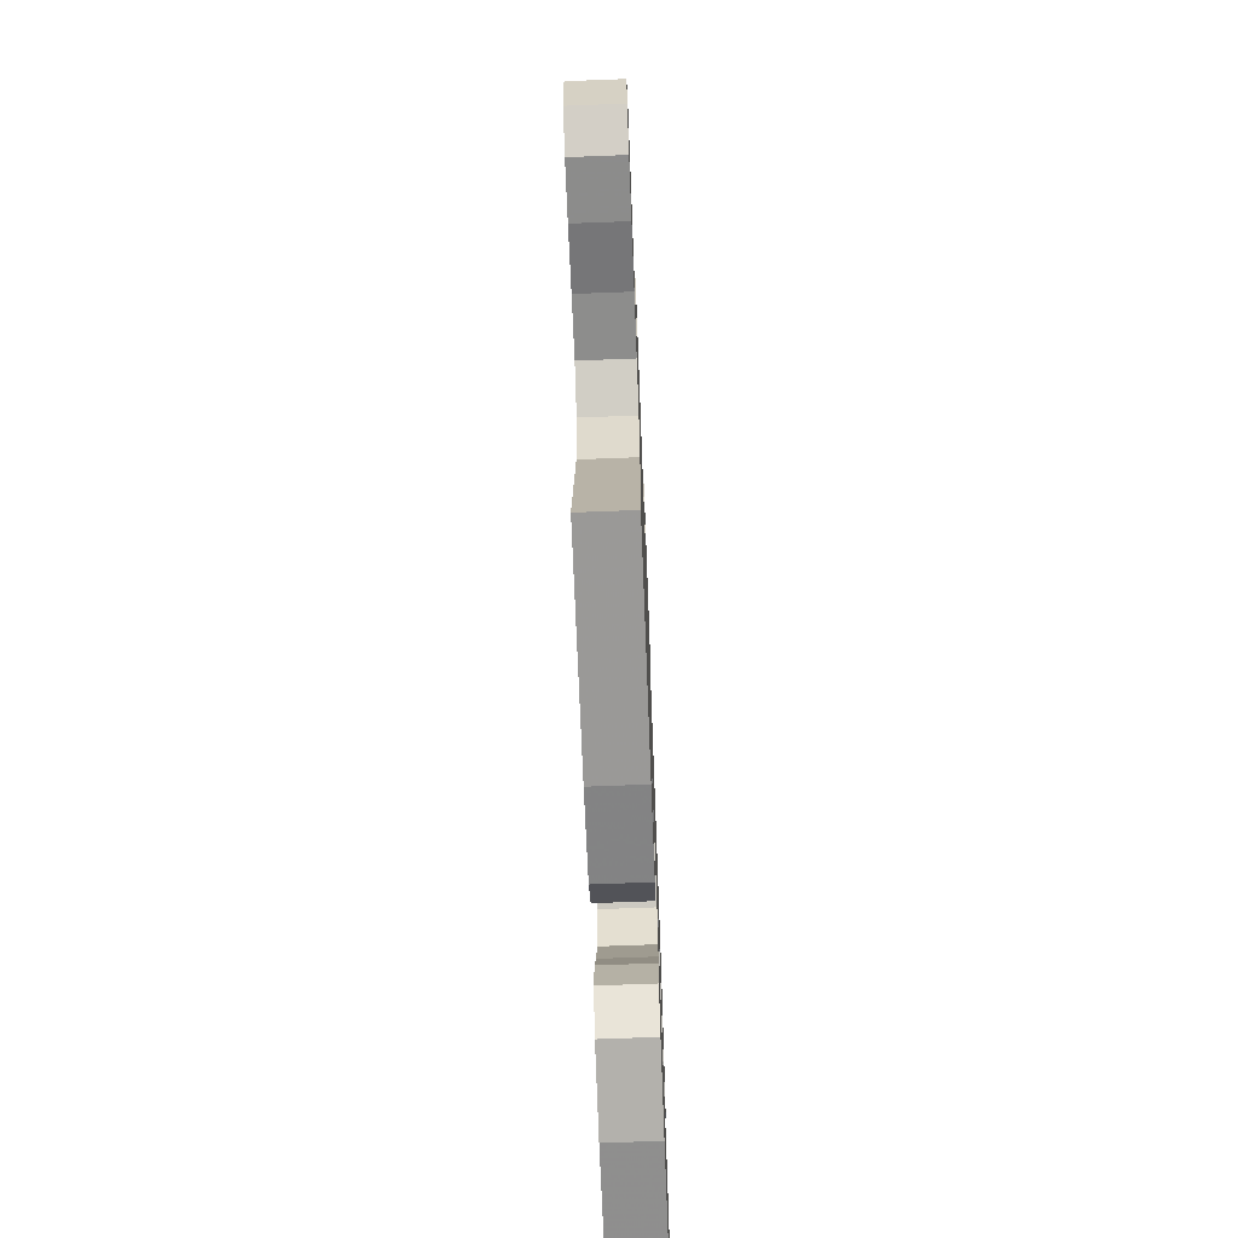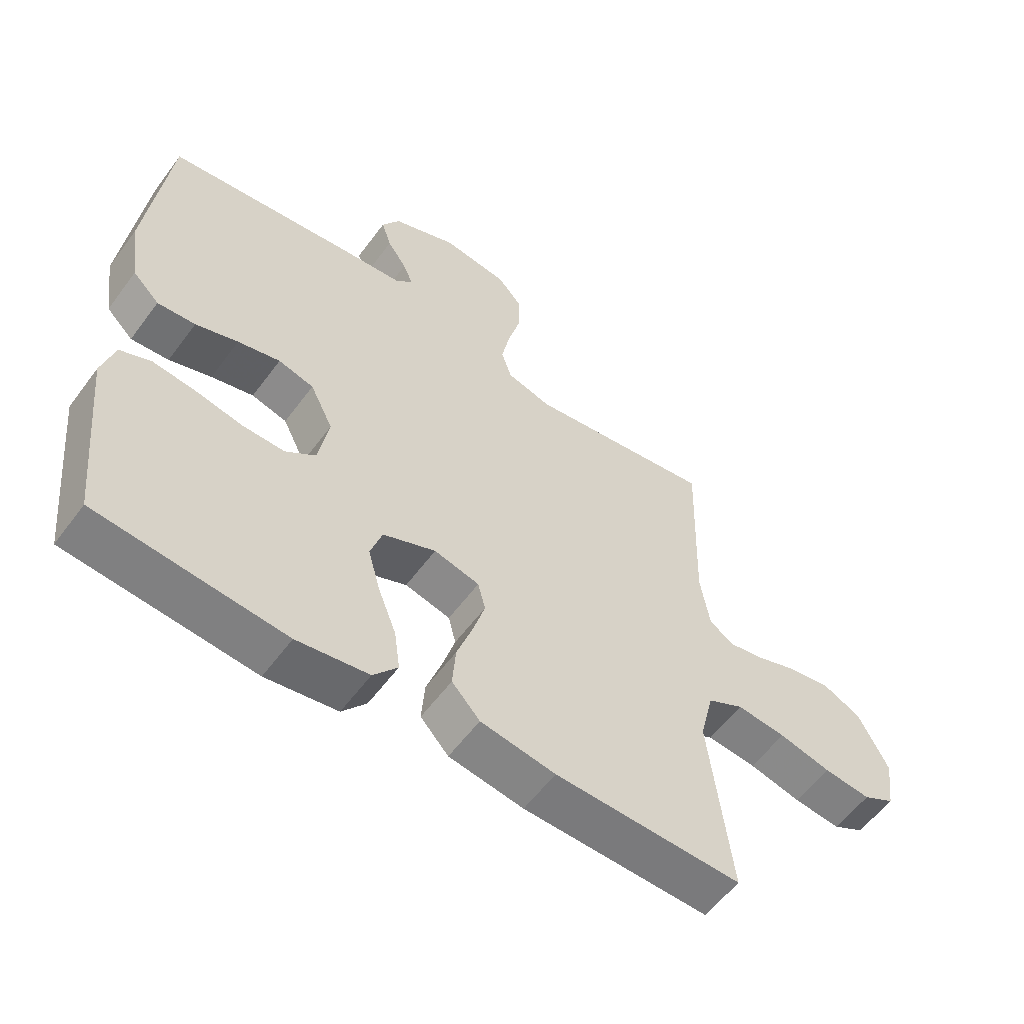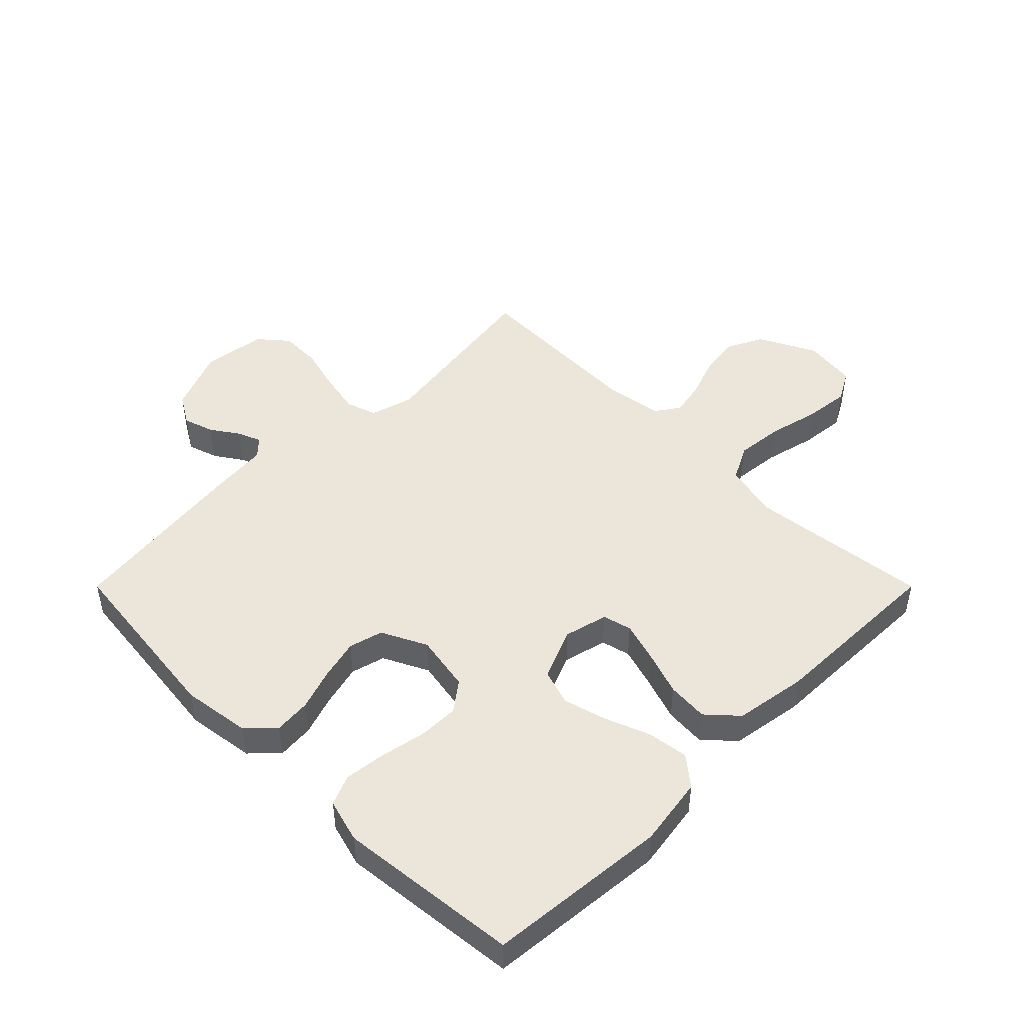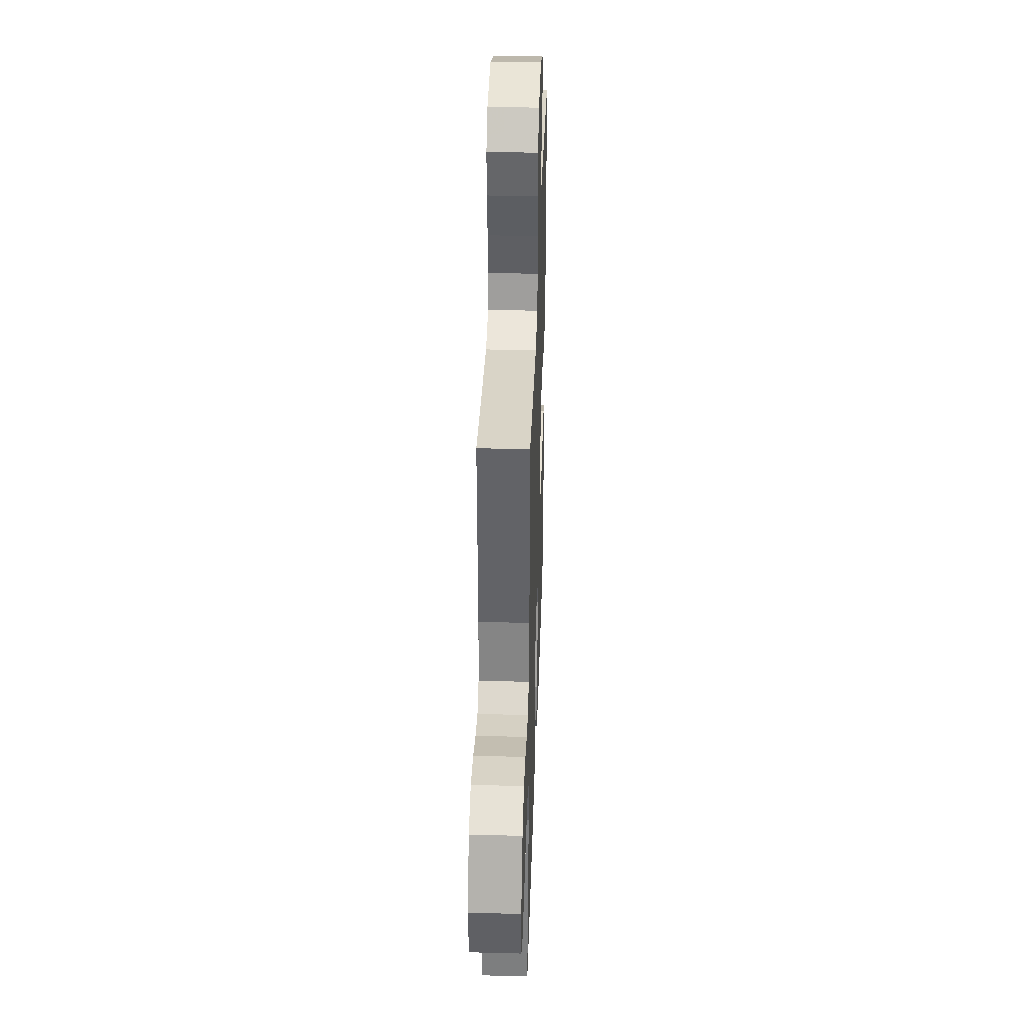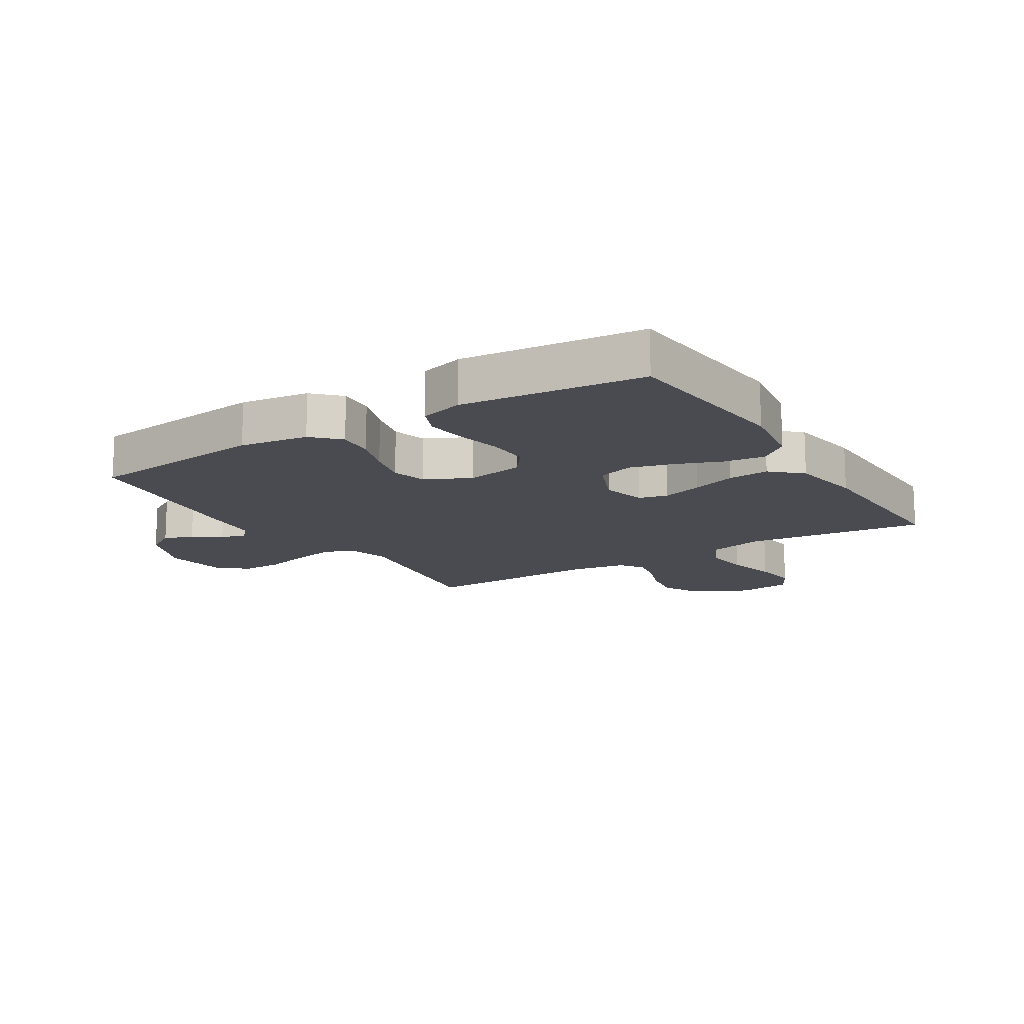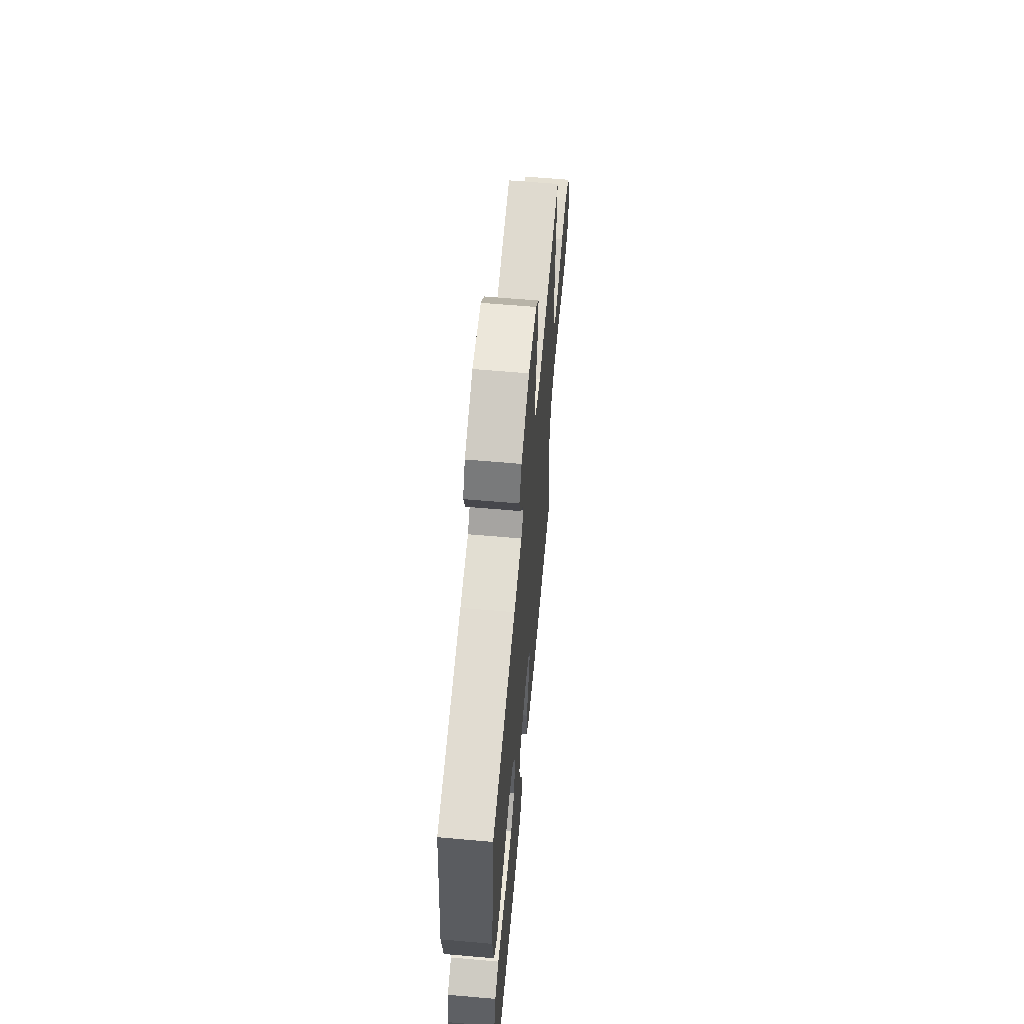
<metadata>
{"format":"obj","ext":"obj","renderer":"f3d","projection":"perspective","resolution":1024,"background":"white","views":[{"elev":-70.2,"azim":-87.8,"up":"+Z"},{"elev":-57.6,"azim":143.9,"up":"+Z"},{"elev":47.5,"azim":135.0,"up":"+Y"},{"elev":37.1,"azim":-88.1,"up":"+Z"},{"elev":-14.4,"azim":122.0,"up":"+Y"},{"elev":62.1,"azim":95.1,"up":"+Z"}]}
</metadata>
<code>
v -0.5 0.07 -0.5
v -0.465 0.07 -0.2
v -0.487 0.07 -0.11
v -0.545 0.07 -0.08
v -0.624 0.07 -0.088
v -0.708 0.07 -0.108
v -0.783 0.07 -0.116
v -0.834 0.07 -0.088
v -0.846 0.07 0
v -0.798 0.07 0.095
v -0.736 0.07 0.125
v -0.668 0.07 0.114
v -0.602 0.07 0.09
v -0.545 0.07 0.079
v -0.506 0.07 0.106
v -0.491 0.07 0.2
v -0.5 0.07 0.5
v -0.2 0.07 0.456
v -0.128 0.07 0.476
v -0.111 0.07 0.527
v -0.125 0.07 0.597
v -0.145 0.07 0.672
v -0.146 0.07 0.74
v -0.106 0.07 0.787
v 0 0.07 0.801
v 0.104 0.07 0.758
v 0.133 0.07 0.709
v 0.117 0.07 0.659
v 0.086 0.07 0.613
v 0.07 0.07 0.574
v 0.098 0.07 0.547
v 0.2 0.07 0.537
v 0.5 0.07 0.5
v 0.534 0.07 0.2
v 0.518 0.07 0.087
v 0.475 0.07 0.045
v 0.414 0.07 0.05
v 0.346 0.07 0.073
v 0.278 0.07 0.09
v 0.221 0.07 0.075
v 0.184 0.07 0
v 0.201 0.07 -0.095
v 0.249 0.07 -0.131
v 0.317 0.07 -0.13
v 0.392 0.07 -0.115
v 0.461 0.07 -0.107
v 0.511 0.07 -0.128
v 0.531 0.07 -0.2
v 0.5 0.07 -0.5
v 0.2 0.07 -0.527
v 0.085 0.07 -0.509
v 0.046 0.07 -0.461
v 0.055 0.07 -0.394
v 0.084 0.07 -0.319
v 0.104 0.07 -0.247
v 0.085 0.07 -0.188
v 0 0.07 -0.152
v -0.073 0.07 -0.17
v -0.085 0.07 -0.218
v -0.065 0.07 -0.285
v -0.04 0.07 -0.358
v -0.035 0.07 -0.426
v -0.08 0.07 -0.475
v -0.2 0.07 -0.494
v -0.5 0 -0.5
v -0.465 0 -0.2
v -0.487 0 -0.11
v -0.545 0 -0.08
v -0.624 0 -0.088
v -0.708 0 -0.108
v -0.783 0 -0.116
v -0.834 0 -0.088
v -0.846 0 0
v -0.798 0 0.095
v -0.736 0 0.125
v -0.668 0 0.114
v -0.602 0 0.09
v -0.545 0 0.079
v -0.506 0 0.106
v -0.491 0 0.2
v -0.5 0 0.5
v -0.2 0 0.456
v -0.128 0 0.476
v -0.111 0 0.527
v -0.125 0 0.597
v -0.145 0 0.672
v -0.146 0 0.74
v -0.106 0 0.787
v 0 0 0.801
v 0.104 0 0.758
v 0.133 0 0.709
v 0.117 0 0.659
v 0.086 0 0.613
v 0.07 0 0.574
v 0.098 0 0.547
v 0.2 0 0.537
v 0.5 0 0.5
v 0.534 0 0.2
v 0.518 0 0.087
v 0.475 0 0.045
v 0.414 0 0.05
v 0.346 0 0.073
v 0.278 0 0.09
v 0.221 0 0.075
v 0.184 0 0
v 0.201 0 -0.095
v 0.249 0 -0.131
v 0.317 0 -0.13
v 0.392 0 -0.115
v 0.461 0 -0.107
v 0.511 0 -0.128
v 0.531 0 -0.2
v 0.5 0 -0.5
v 0.2 0 -0.527
v 0.085 0 -0.509
v 0.046 0 -0.461
v 0.055 0 -0.394
v 0.084 0 -0.319
v 0.104 0 -0.247
v 0.085 0 -0.188
v 0 0 -0.152
v -0.073 0 -0.17
v -0.085 0 -0.218
v -0.065 0 -0.285
v -0.04 0 -0.358
v -0.035 0 -0.426
v -0.08 0 -0.475
v -0.2 0 -0.494
f 63 64 1 2
f 60 61 62 63
f 59 60 63 2
f 58 59 2 3
f 57 58 3 4
f 51 52 53 54
f 51 54 55
f 50 51 55
f 49 50 55 56
f 47 48 49 56
f 44 45 46 47
f 43 44 47 56
f 35 36 37 38
f 35 38 39
f 34 35 39
f 31 32 33 34
f 31 34 39 40
f 26 27 28 29
f 26 29 30
f 25 26 30
f 24 25 30
f 21 22 23 24
f 20 21 24 30
f 19 20 30 31
f 16 17 18
f 15 16 18 19
f 10 11 12 13
f 10 13 14
f 9 10 14
f 8 9 14
f 5 6 7 8
f 4 5 8 14
f 57 4 14 15
f 42 43 56 57
f 41 42 57 15
f 31 40 41
f 15 19 31 41
f 66 65 128 127
f 127 126 125 124
f 66 127 124 123
f 67 66 123 122
f 68 67 122 121
f 118 117 116 115
f 119 118 115
f 119 115 114
f 120 119 114 113
f 120 113 112 111
f 111 110 109 108
f 120 111 108 107
f 102 101 100 99
f 103 102 99
f 103 99 98
f 98 97 96 95
f 104 103 98 95
f 93 92 91 90
f 94 93 90
f 94 90 89
f 94 89 88
f 88 87 86 85
f 94 88 85 84
f 95 94 84 83
f 82 81 80
f 83 82 80 79
f 77 76 75 74
f 78 77 74
f 78 74 73
f 78 73 72
f 72 71 70 69
f 78 72 69 68
f 79 78 68 121
f 121 120 107 106
f 79 121 106 105
f 105 104 95
f 105 95 83 79
f 1 65 66 2
f 2 66 67 3
f 3 67 68 4
f 4 68 69 5
f 5 69 70 6
f 6 70 71 7
f 7 71 72 8
f 8 72 73 9
f 9 73 74 10
f 10 74 75 11
f 11 75 76 12
f 12 76 77 13
f 13 77 78 14
f 14 78 79 15
f 15 79 80 16
f 16 80 81 17
f 17 81 82 18
f 18 82 83 19
f 19 83 84 20
f 20 84 85 21
f 21 85 86 22
f 22 86 87 23
f 23 87 88 24
f 24 88 89 25
f 25 89 90 26
f 26 90 91 27
f 27 91 92 28
f 28 92 93 29
f 29 93 94 30
f 30 94 95 31
f 31 95 96 32
f 32 96 97 33
f 33 97 98 34
f 34 98 99 35
f 35 99 100 36
f 36 100 101 37
f 37 101 102 38
f 38 102 103 39
f 39 103 104 40
f 40 104 105 41
f 41 105 106 42
f 42 106 107 43
f 43 107 108 44
f 44 108 109 45
f 45 109 110 46
f 46 110 111 47
f 47 111 112 48
f 48 112 113 49
f 49 113 114 50
f 50 114 115 51
f 51 115 116 52
f 52 116 117 53
f 53 117 118 54
f 54 118 119 55
f 55 119 120 56
f 56 120 121 57
f 57 121 122 58
f 58 122 123 59
f 59 123 124 60
f 60 124 125 61
f 61 125 126 62
f 62 126 127 63
f 63 127 128 64
f 64 128 65 1

</code>
